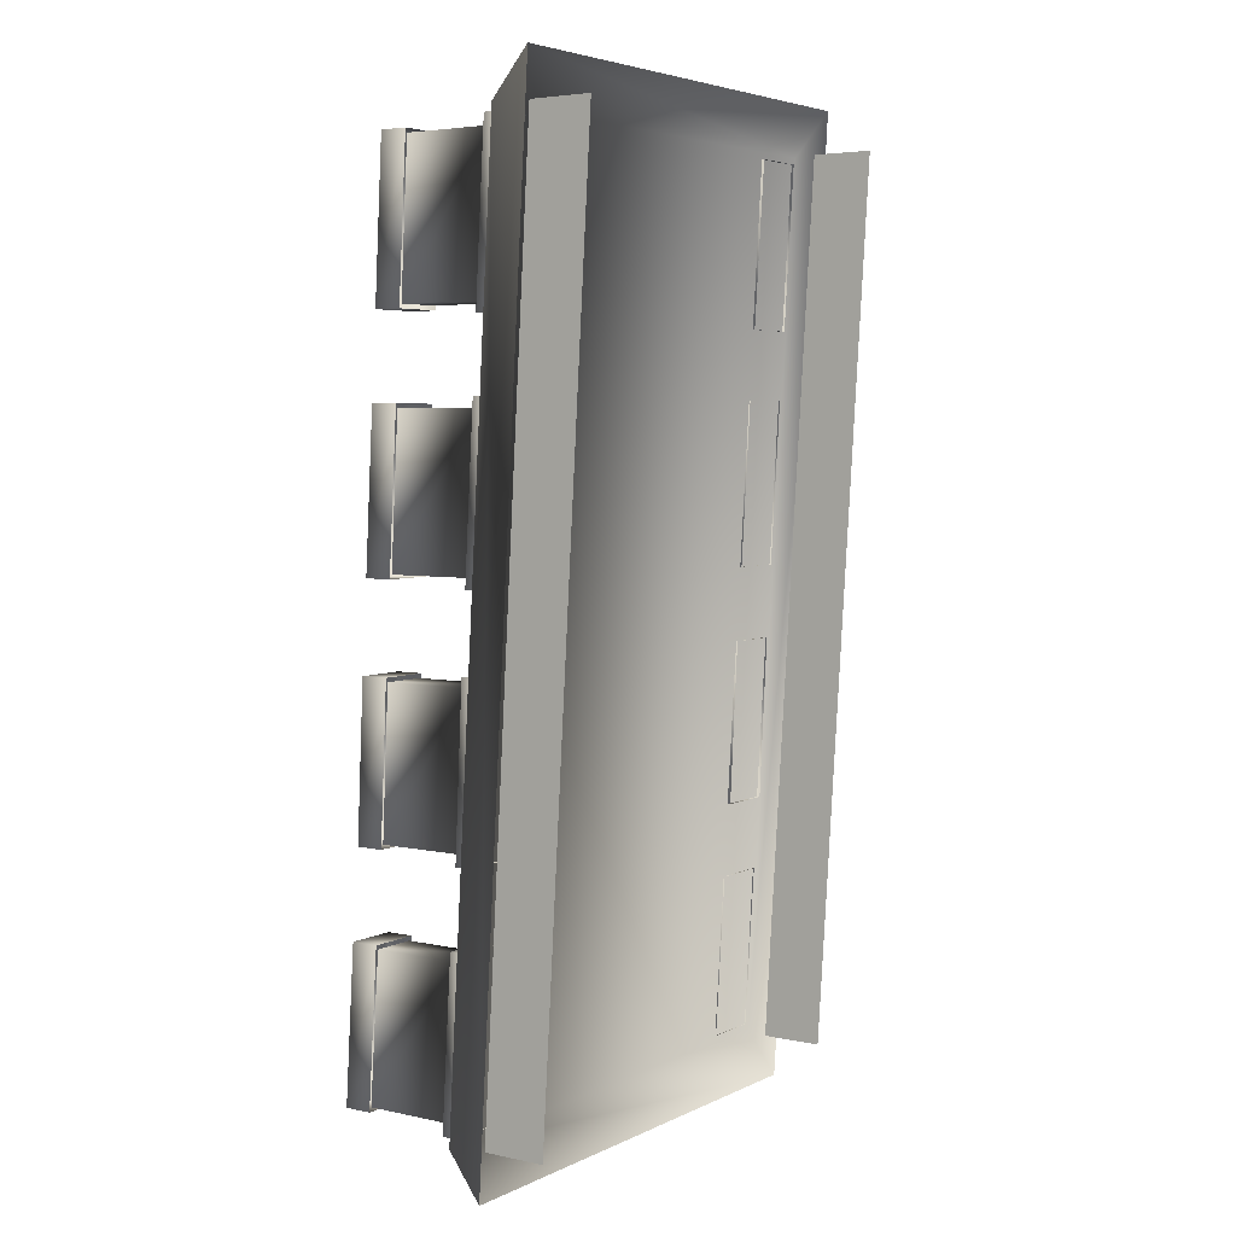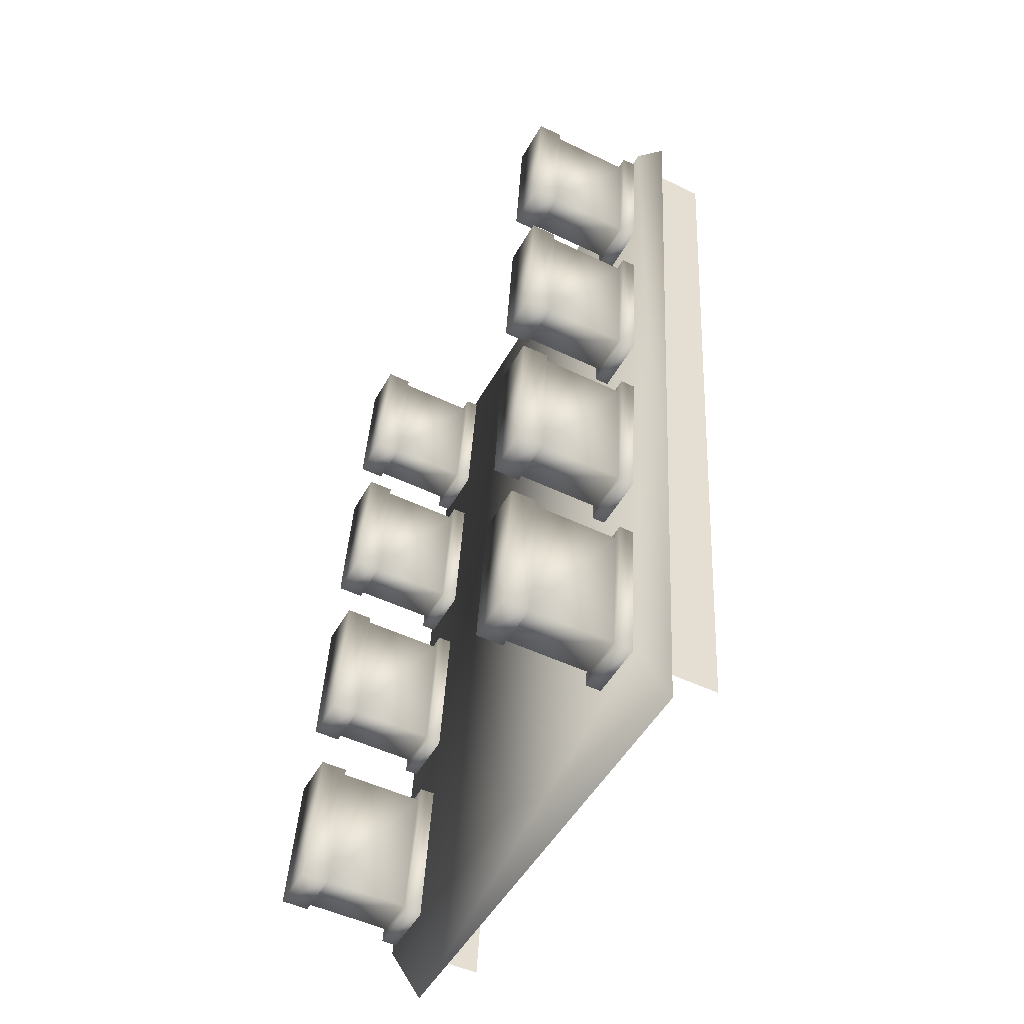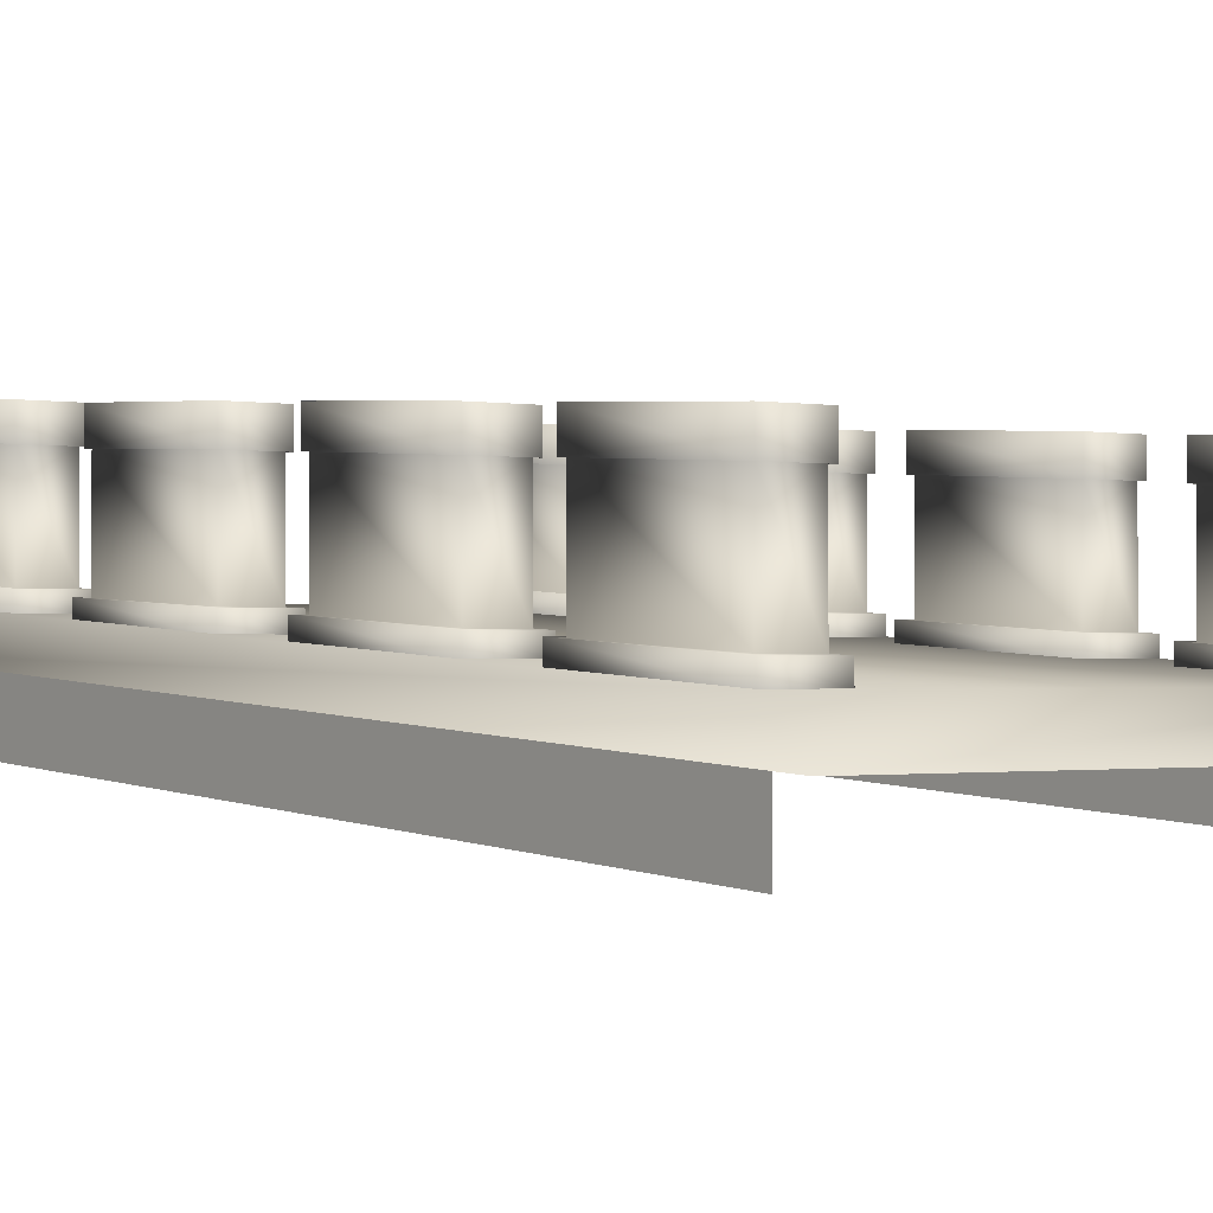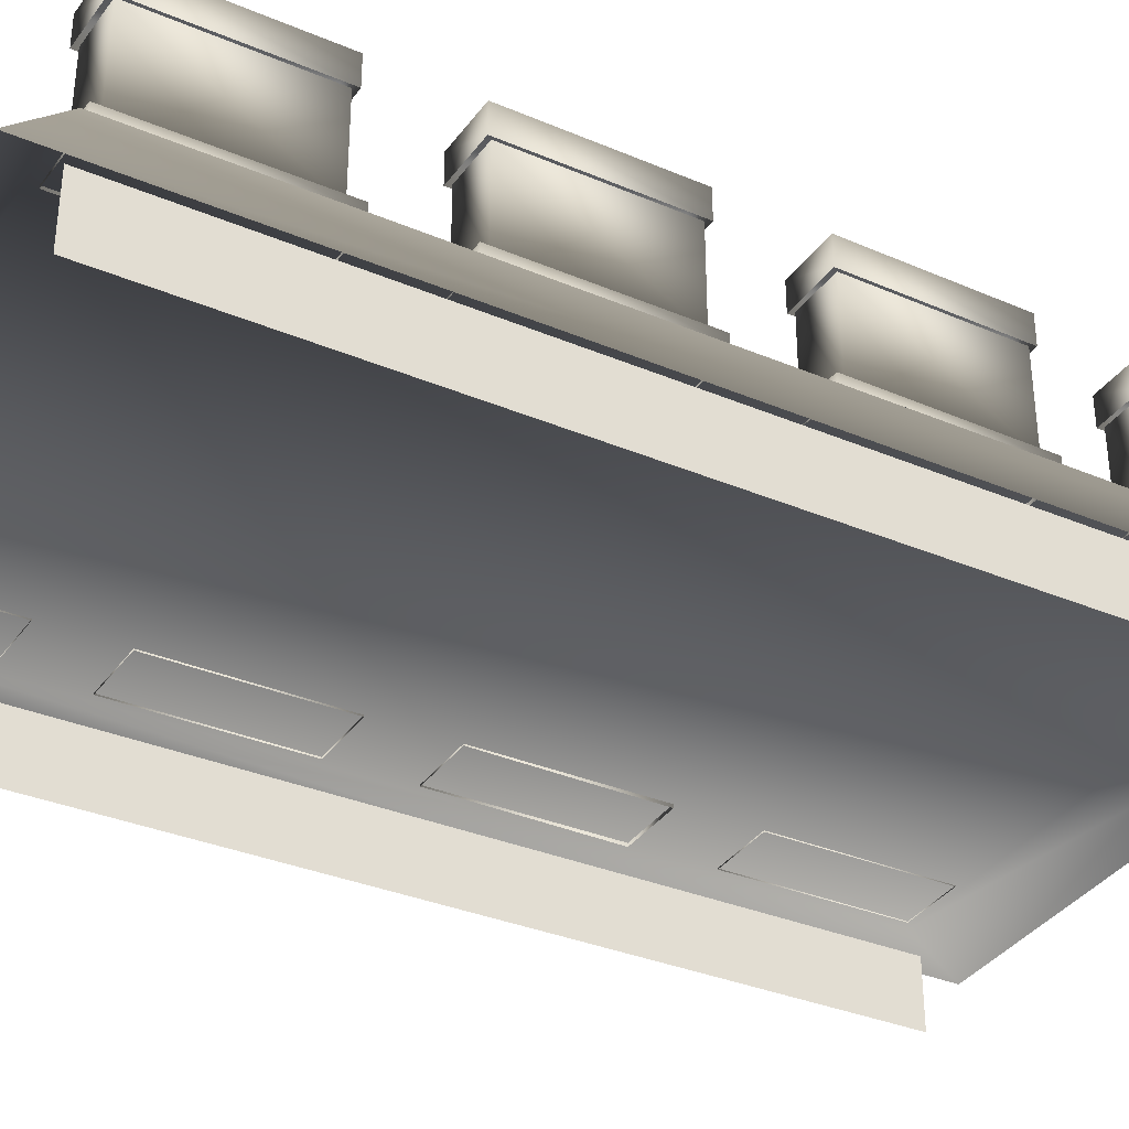
<metadata>
{"format":"obj","ext":"obj","renderer":"f3d","projection":"perspective","resolution":1024,"background":"white","views":[{"elev":4.6,"azim":-55.6,"up":"+Z"},{"elev":-49.4,"azim":-118.1,"up":"+Z"},{"elev":-0.8,"azim":-36.3,"up":"+Y"},{"elev":-37.1,"azim":58.2,"up":"+Y"}]}
</metadata>
<code>
g fcbg_iceland_004_bridge_02
v -3.283 -0.7357 6.464
v 3.283 -0.2459 5.887
v 3.283 -0.7357 6.464
v -3.283 -0.2459 5.887
v 3.283 0.4293 -5.887
v -3.283 0.4293 -5.887
v 3.283 3.958e-16 -6.464
v -3.283 -8.411e-08 -6.464
v -3.283 -8.411e-08 -6.464
v -3.283 -0.7357 6.464
v 3.283 -0.7357 6.464
v 3.283 -0.2459 5.887
v 3.283 0.4293 -5.887
v 3.283 3.958e-16 -6.464
v 3.198 0.2844 -3.625
v 2.441 0.2844 -3.625
v 2.441 0.4954 -3.625
v 3.198 0.4954 -3.625
v 2.533 0.4991 -3.758
v 3.106 0.4991 -3.758
v 2.533 1.651 -3.758
v 3.106 1.651 -3.758
v 2.441 0.2844 -3.625
v 2.441 0.4126 -5.802
v 2.441 0.6236 -5.802
v 2.441 0.4954 -3.625
v 2.533 0.6226 -5.669
v 2.533 0.4991 -3.758
v 2.533 1.775 -5.669
v 2.533 1.651 -3.758
v 2.441 0.4126 -5.802
v 3.198 0.4126 -5.802
v 3.198 0.6236 -5.802
v 2.441 0.6236 -5.802
v 3.106 0.6226 -5.669
v 2.533 0.6226 -5.669
v 3.106 1.775 -5.669
v 2.533 1.775 -5.669
v 3.198 0.4126 -5.802
v 3.198 0.2844 -3.625
v 3.198 0.4954 -3.625
v 3.198 0.6236 -5.802
v 3.106 0.4991 -3.758
v 3.106 0.6226 -5.669
v 3.106 1.651 -3.758
v 3.106 1.775 -5.669
v 3.144 1.645 -3.704
v 2.494 1.645 -3.704
v 2.494 2 -3.704
v 3.144 2 -3.704
v 2.494 2.125 -5.723
v 2.494 1.645 -3.704
v 2.494 1.77 -5.723
v 3.144 2.125 -5.723
v 3.144 1.77 -5.723
v 3.144 1.645 -3.704
v 2.494 1.77 -5.723
v 3.144 1.77 -5.723
v 3.144 2.125 -5.723
v 2.494 2.125 -5.723
v 3.198 0.09919 -0.4618
v 2.441 0.09919 -0.4618
v 2.441 0.3102 -0.4618
v 3.198 0.3102 -0.4618
v 2.533 0.3175 -0.5954
v 3.106 0.3175 -0.5954
v 2.533 1.47 -0.5954
v 3.106 1.47 -0.5954
v 2.441 0.09919 -0.4618
v 2.441 0.2004 -2.639
v 2.441 0.4114 -2.639
v 2.441 0.3102 -0.4618
v 2.533 0.4064 -2.506
v 2.533 0.3175 -0.5954
v 2.533 1.559 -2.506
v 2.533 1.47 -0.5954
v 2.441 0.2004 -2.639
v 3.198 0.2004 -2.639
v 3.198 0.4114 -2.639
v 2.441 0.4114 -2.639
v 3.106 0.4064 -2.506
v 2.533 0.4064 -2.506
v 3.106 1.559 -2.506
v 2.533 1.559 -2.506
v 3.198 0.2004 -2.639
v 3.198 0.09919 -0.4618
v 3.198 0.3102 -0.4618
v 3.198 0.4114 -2.639
v 3.106 0.3175 -0.5954
v 3.106 0.4064 -2.506
v 3.106 1.47 -0.5954
v 3.106 1.559 -2.506
v 3.144 1.462 -0.5409
v 2.494 1.462 -0.5409
v 2.494 1.817 -0.5409
v 3.144 1.817 -0.5409
v 2.494 1.911 -2.56
v 2.494 1.462 -0.5409
v 2.494 1.556 -2.56
v 3.144 1.911 -2.56
v 3.144 1.556 -2.56
v 3.144 1.462 -0.5409
v 2.494 1.556 -2.56
v 3.144 1.556 -2.56
v 3.144 1.911 -2.56
v 2.494 1.911 -2.56
v 3.198 -0.08136 2.701
v 2.441 -0.08136 2.701
v 2.441 0.1296 2.701
v 3.198 0.1296 2.701
v 2.533 0.1402 2.568
v 3.106 0.1402 2.568
v 2.533 1.292 2.568
v 3.106 1.292 2.568
v 2.441 -0.08136 2.701
v 2.441 0.04118 0.5235
v 2.441 0.2522 0.5235
v 2.441 0.1296 2.701
v 2.533 0.2436 0.6571
v 2.533 0.1402 2.568
v 2.533 1.396 0.6571
v 2.533 1.292 2.568
v 2.441 0.04118 0.5235
v 3.198 0.04118 0.5235
v 3.198 0.2522 0.5235
v 2.441 0.2522 0.5235
v 3.106 0.2436 0.6571
v 2.533 0.2436 0.6571
v 3.106 1.396 0.6571
v 2.533 1.396 0.6571
v 3.198 0.04118 0.5235
v 3.198 -0.08136 2.701
v 3.198 0.1296 2.701
v 3.198 0.2522 0.5235
v 3.106 0.1402 2.568
v 3.106 0.2436 0.6571
v 3.106 1.292 2.568
v 3.106 1.396 0.6571
v 3.144 1.283 2.622
v 2.494 1.283 2.622
v 2.494 1.638 2.622
v 3.144 1.638 2.622
v 2.494 1.749 0.6026
v 2.494 1.283 2.622
v 2.494 1.394 0.6026
v 3.144 1.749 0.6026
v 3.144 1.394 0.6026
v 3.144 1.283 2.622
v 2.494 1.394 0.6026
v 3.144 1.394 0.6026
v 3.144 1.749 0.6026
v 2.494 1.749 0.6026
v 3.198 -0.2743 5.796
v 2.441 -0.2743 5.796
v 2.441 -0.06327 5.796
v 3.198 -0.06327 5.796
v 2.533 -0.04999 5.662
v 3.106 -0.04999 5.662
v 2.533 1.102 5.662
v 3.106 1.102 5.662
v 2.441 -0.2743 5.796
v 2.441 -0.1445 3.618
v 2.441 0.06647 3.618
v 2.441 -0.06327 5.796
v 2.533 0.05492 3.752
v 2.533 -0.04999 5.662
v 2.533 1.207 3.752
v 2.533 1.102 5.662
v 2.441 -0.1445 3.618
v 3.198 -0.1445 3.618
v 3.198 0.06647 3.618
v 2.441 0.06647 3.618
v 3.106 0.05492 3.752
v 2.533 0.05492 3.752
v 3.106 1.207 3.752
v 2.533 1.207 3.752
v 3.198 -0.1445 3.618
v 3.198 -0.2743 5.796
v 3.198 -0.06327 5.796
v 3.198 0.06647 3.618
v 3.106 -0.04999 5.662
v 3.106 0.05492 3.752
v 3.106 1.102 5.662
v 3.106 1.207 3.752
v 3.144 1.092 5.717
v 2.494 1.092 5.717
v 2.494 1.447 5.717
v 3.144 1.447 5.717
v 2.494 1.562 3.697
v 2.494 1.092 5.717
v 2.494 1.207 3.697
v 3.144 1.562 3.697
v 3.144 1.207 3.697
v 3.144 1.092 5.717
v 2.494 1.207 3.697
v 3.144 1.207 3.697
v 3.144 1.562 3.697
v 2.494 1.562 3.697
v -2.405 0.2844 -3.625
v -3.162 0.2844 -3.625
v -3.162 0.4954 -3.625
v -2.405 0.4954 -3.625
v -3.07 0.4991 -3.758
v -2.497 0.4991 -3.758
v -3.07 1.651 -3.758
v -2.497 1.651 -3.758
v -3.162 0.2844 -3.625
v -3.162 0.4126 -5.802
v -3.162 0.6236 -5.802
v -3.162 0.4954 -3.625
v -3.07 0.6226 -5.669
v -3.07 0.4991 -3.758
v -3.07 1.775 -5.669
v -3.07 1.651 -3.758
v -3.162 0.4126 -5.802
v -2.405 0.4126 -5.802
v -2.405 0.6236 -5.802
v -3.162 0.6236 -5.802
v -2.497 0.6226 -5.669
v -3.07 0.6226 -5.669
v -2.497 1.775 -5.669
v -3.07 1.775 -5.669
v -2.405 0.4126 -5.802
v -2.405 0.2844 -3.625
v -2.405 0.4954 -3.625
v -2.405 0.6236 -5.802
v -2.497 0.4991 -3.758
v -2.497 0.6226 -5.669
v -2.497 1.651 -3.758
v -2.497 1.775 -5.669
v -2.459 1.645 -3.704
v -3.108 1.645 -3.704
v -3.108 2 -3.704
v -2.459 2 -3.704
v -3.108 2.125 -5.723
v -3.108 1.645 -3.704
v -3.108 1.77 -5.723
v -2.459 2.125 -5.723
v -2.459 1.77 -5.723
v -2.459 1.645 -3.704
v -3.108 1.77 -5.723
v -2.459 1.77 -5.723
v -2.459 2.125 -5.723
v -3.108 2.125 -5.723
v -2.405 0.09919 -0.4618
v -3.162 0.09919 -0.4618
v -3.162 0.3102 -0.4618
v -2.405 0.3102 -0.4618
v -3.07 0.3175 -0.5954
v -2.497 0.3175 -0.5954
v -3.07 1.47 -0.5954
v -2.497 1.47 -0.5954
v -3.162 0.09919 -0.4618
v -3.162 0.2004 -2.639
v -3.162 0.4114 -2.639
v -3.162 0.3102 -0.4618
v -3.07 0.4064 -2.506
v -3.07 0.3175 -0.5954
v -3.07 1.559 -2.506
v -3.07 1.47 -0.5954
v -3.162 0.2004 -2.639
v -2.405 0.2004 -2.639
v -2.405 0.4114 -2.639
v -3.162 0.4114 -2.639
v -2.497 0.4064 -2.506
v -3.07 0.4064 -2.506
v -2.497 1.559 -2.506
v -3.07 1.559 -2.506
v -2.405 0.2004 -2.639
v -2.405 0.09919 -0.4618
v -2.405 0.3102 -0.4618
v -2.405 0.4114 -2.639
v -2.497 0.3175 -0.5954
v -2.497 0.4064 -2.506
v -2.497 1.47 -0.5954
v -2.497 1.559 -2.506
v -2.459 1.462 -0.5409
v -3.108 1.462 -0.5409
v -3.108 1.817 -0.5409
v -2.459 1.817 -0.5409
v -3.108 1.911 -2.56
v -3.108 1.462 -0.5409
v -3.108 1.556 -2.56
v -2.459 1.911 -2.56
v -2.459 1.556 -2.56
v -2.459 1.462 -0.5409
v -3.108 1.556 -2.56
v -2.459 1.556 -2.56
v -2.459 1.911 -2.56
v -3.108 1.911 -2.56
v -2.405 -0.08136 2.701
v -3.162 -0.08136 2.701
v -3.162 0.1296 2.701
v -2.405 0.1296 2.701
v -3.07 0.1402 2.568
v -2.497 0.1402 2.568
v -3.07 1.292 2.568
v -2.497 1.292 2.568
v -3.162 -0.08136 2.701
v -3.162 0.04118 0.5235
v -3.162 0.2522 0.5235
v -3.162 0.1296 2.701
v -3.07 0.2436 0.6571
v -3.07 0.1402 2.568
v -3.07 1.396 0.6571
v -3.07 1.292 2.568
v -3.162 0.04118 0.5235
v -2.405 0.04118 0.5235
v -2.405 0.2522 0.5235
v -3.162 0.2522 0.5235
v -2.497 0.2436 0.6571
v -3.07 0.2436 0.6571
v -2.497 1.396 0.6571
v -3.07 1.396 0.6571
v -2.405 0.04118 0.5235
v -2.405 -0.08136 2.701
v -2.405 0.1296 2.701
v -2.405 0.2522 0.5235
v -2.497 0.1402 2.568
v -2.497 0.2436 0.6571
v -2.497 1.292 2.568
v -2.497 1.396 0.6571
v -2.459 1.283 2.622
v -3.108 1.283 2.622
v -3.108 1.638 2.622
v -2.459 1.638 2.622
v -3.108 1.749 0.6026
v -3.108 1.283 2.622
v -3.108 1.394 0.6026
v -2.459 1.749 0.6026
v -2.459 1.394 0.6026
v -2.459 1.283 2.622
v -3.108 1.394 0.6026
v -2.459 1.394 0.6026
v -2.459 1.749 0.6026
v -3.108 1.749 0.6026
v -2.405 -0.2535 5.796
v -3.162 -0.2535 5.796
v -3.162 -0.04252 5.796
v -2.405 -0.04252 5.796
v -3.07 -0.02923 5.662
v -2.497 -0.02923 5.662
v -3.07 1.123 5.662
v -2.497 1.123 5.662
v -3.162 -0.2535 5.796
v -3.162 -0.1307 3.618
v -3.162 0.08032 3.618
v -3.162 -0.04252 5.796
v -3.07 0.06876 3.752
v -3.07 -0.02923 5.662
v -3.07 1.221 3.752
v -3.07 1.123 5.662
v -3.162 -0.1307 3.618
v -2.405 -0.1307 3.618
v -2.405 0.08032 3.618
v -3.162 0.08032 3.618
v -2.497 0.06876 3.752
v -3.07 0.06876 3.752
v -2.497 1.221 3.752
v -3.07 1.221 3.752
v -2.405 -0.1307 3.618
v -2.405 -0.2535 5.796
v -2.405 -0.04252 5.796
v -2.405 0.08032 3.618
v -2.497 -0.02923 5.662
v -2.497 0.06876 3.752
v -2.497 1.123 5.662
v -2.497 1.221 3.752
v -2.459 1.113 5.717
v -3.108 1.113 5.717
v -3.108 1.468 5.717
v -2.459 1.468 5.717
v -3.108 1.576 3.697
v -3.108 1.113 5.717
v -3.108 1.221 3.697
v -2.459 1.576 3.697
v -2.459 1.221 3.697
v -2.459 1.113 5.717
v -3.108 1.221 3.697
v -2.459 1.221 3.697
v -2.459 1.576 3.697
v -3.108 1.576 3.697
v 3.116 -1.448 5.894
v 3.116 -0.6301 5.894
v 3.116 0.04576 -5.894
v 3.116 -0.7721 -5.894
v -3.116 -0.7721 -5.894
v -3.116 0.04576 -5.894
v -3.116 -0.6301 5.894
v -3.116 -1.448 5.894
g fcbg_iceland_004_bridge_02_0
f 3 2 1
f 2 4 1
f 2 5 4
f 5 6 4
f 6 5 7
f 8 6 7
f 4 6 9
f 10 4 9
f 13 12 11
f 14 13 11
f 17 16 15
f 18 17 15
f 19 17 18
f 20 19 18
f 21 19 20
f 22 21 20
f 25 24 23
f 26 25 23
f 27 25 26
f 28 27 26
f 29 27 28
f 30 29 28
f 33 32 31
f 34 33 31
f 35 33 34
f 36 35 34
f 37 35 36
f 38 37 36
f 41 40 39
f 42 41 39
f 43 41 42
f 44 43 42
f 45 43 44
f 46 45 44
f 49 48 47
f 50 49 47
f 51 49 50
f 49 51 52
f 51 53 52
f 54 51 50
f 54 50 55
f 50 56 55
f 59 58 57
f 60 59 57
f 63 62 61
f 64 63 61
f 65 63 64
f 66 65 64
f 67 65 66
f 68 67 66
f 71 70 69
f 72 71 69
f 73 71 72
f 74 73 72
f 75 73 74
f 76 75 74
f 79 78 77
f 80 79 77
f 81 79 80
f 82 81 80
f 83 81 82
f 84 83 82
f 87 86 85
f 88 87 85
f 89 87 88
f 90 89 88
f 91 89 90
f 92 91 90
f 95 94 93
f 96 95 93
f 97 95 96
f 95 97 98
f 97 99 98
f 100 97 96
f 100 96 101
f 96 102 101
f 105 104 103
f 106 105 103
f 109 108 107
f 110 109 107
f 111 109 110
f 112 111 110
f 113 111 112
f 114 113 112
f 117 116 115
f 118 117 115
f 119 117 118
f 120 119 118
f 121 119 120
f 122 121 120
f 125 124 123
f 126 125 123
f 127 125 126
f 128 127 126
f 129 127 128
f 130 129 128
f 133 132 131
f 134 133 131
f 135 133 134
f 136 135 134
f 137 135 136
f 138 137 136
f 141 140 139
f 142 141 139
f 143 141 142
f 141 143 144
f 143 145 144
f 146 143 142
f 146 142 147
f 142 148 147
f 151 150 149
f 152 151 149
f 155 154 153
f 156 155 153
f 157 155 156
f 158 157 156
f 159 157 158
f 160 159 158
f 163 162 161
f 164 163 161
f 165 163 164
f 166 165 164
f 167 165 166
f 168 167 166
f 171 170 169
f 172 171 169
f 173 171 172
f 174 173 172
f 175 173 174
f 176 175 174
f 179 178 177
f 180 179 177
f 181 179 180
f 182 181 180
f 183 181 182
f 184 183 182
f 187 186 185
f 188 187 185
f 189 187 188
f 187 189 190
f 189 191 190
f 192 189 188
f 192 188 193
f 188 194 193
f 197 196 195
f 198 197 195
f 201 200 199
f 202 201 199
f 203 201 202
f 204 203 202
f 205 203 204
f 206 205 204
f 209 208 207
f 210 209 207
f 211 209 210
f 212 211 210
f 213 211 212
f 214 213 212
f 217 216 215
f 218 217 215
f 219 217 218
f 220 219 218
f 221 219 220
f 222 221 220
f 225 224 223
f 226 225 223
f 227 225 226
f 228 227 226
f 229 227 228
f 230 229 228
f 233 232 231
f 234 233 231
f 235 233 234
f 233 235 236
f 235 237 236
f 238 235 234
f 238 234 239
f 234 240 239
f 243 242 241
f 244 243 241
f 247 246 245
f 248 247 245
f 249 247 248
f 250 249 248
f 251 249 250
f 252 251 250
f 255 254 253
f 256 255 253
f 257 255 256
f 258 257 256
f 259 257 258
f 260 259 258
f 263 262 261
f 264 263 261
f 265 263 264
f 266 265 264
f 267 265 266
f 268 267 266
f 271 270 269
f 272 271 269
f 273 271 272
f 274 273 272
f 275 273 274
f 276 275 274
f 279 278 277
f 280 279 277
f 281 279 280
f 279 281 282
f 281 283 282
f 284 281 280
f 284 280 285
f 280 286 285
f 289 288 287
f 290 289 287
f 293 292 291
f 294 293 291
f 295 293 294
f 296 295 294
f 297 295 296
f 298 297 296
f 301 300 299
f 302 301 299
f 303 301 302
f 304 303 302
f 305 303 304
f 306 305 304
f 309 308 307
f 310 309 307
f 311 309 310
f 312 311 310
f 313 311 312
f 314 313 312
f 317 316 315
f 318 317 315
f 319 317 318
f 320 319 318
f 321 319 320
f 322 321 320
f 325 324 323
f 326 325 323
f 327 325 326
f 325 327 328
f 327 329 328
f 330 327 326
f 330 326 331
f 326 332 331
f 335 334 333
f 336 335 333
f 339 338 337
f 340 339 337
f 341 339 340
f 342 341 340
f 343 341 342
f 344 343 342
f 347 346 345
f 348 347 345
f 349 347 348
f 350 349 348
f 351 349 350
f 352 351 350
f 355 354 353
f 356 355 353
f 357 355 356
f 358 357 356
f 359 357 358
f 360 359 358
f 363 362 361
f 364 363 361
f 365 363 364
f 366 365 364
f 367 365 366
f 368 367 366
f 371 370 369
f 372 371 369
f 373 371 372
f 371 373 374
f 373 375 374
f 376 373 372
f 376 372 377
f 372 378 377
f 381 380 379
f 382 381 379
f 385 384 383
f 386 385 383
f 389 388 387
f 390 389 387

</code>
